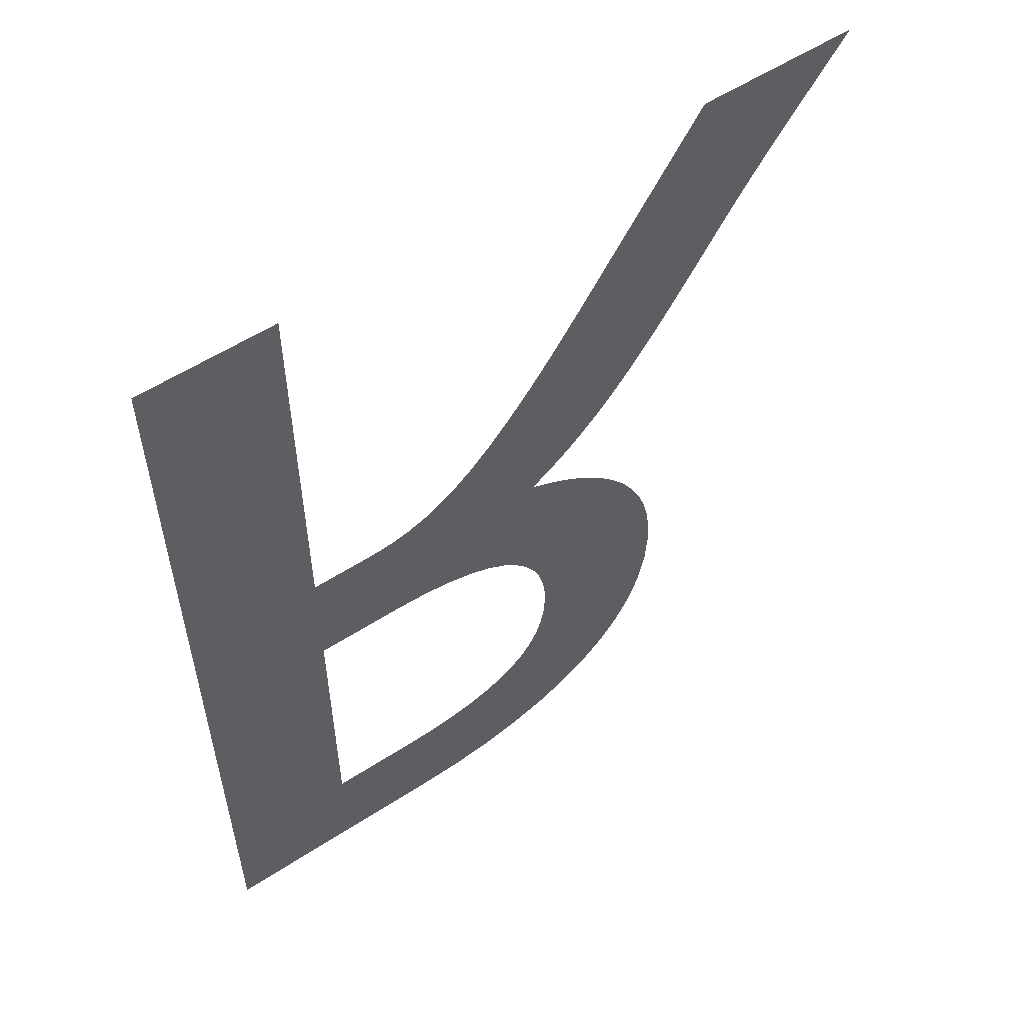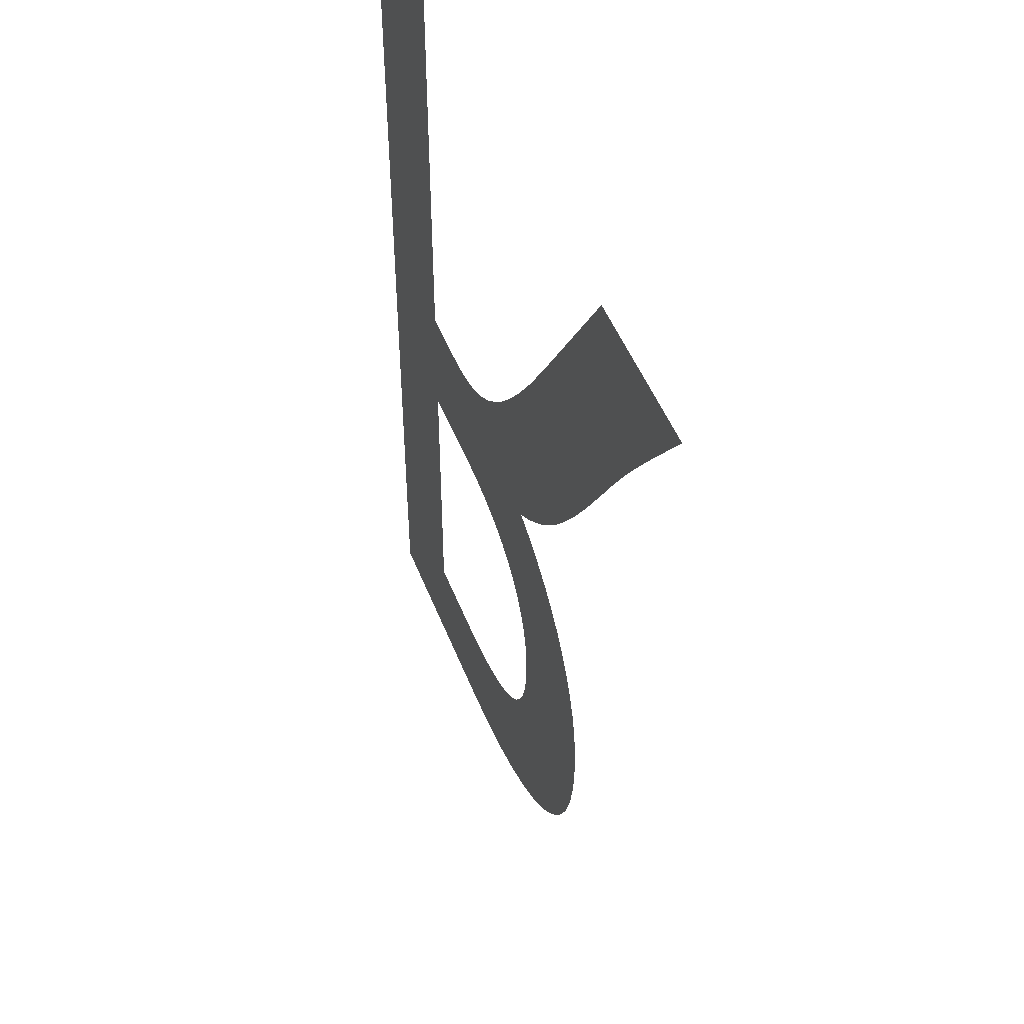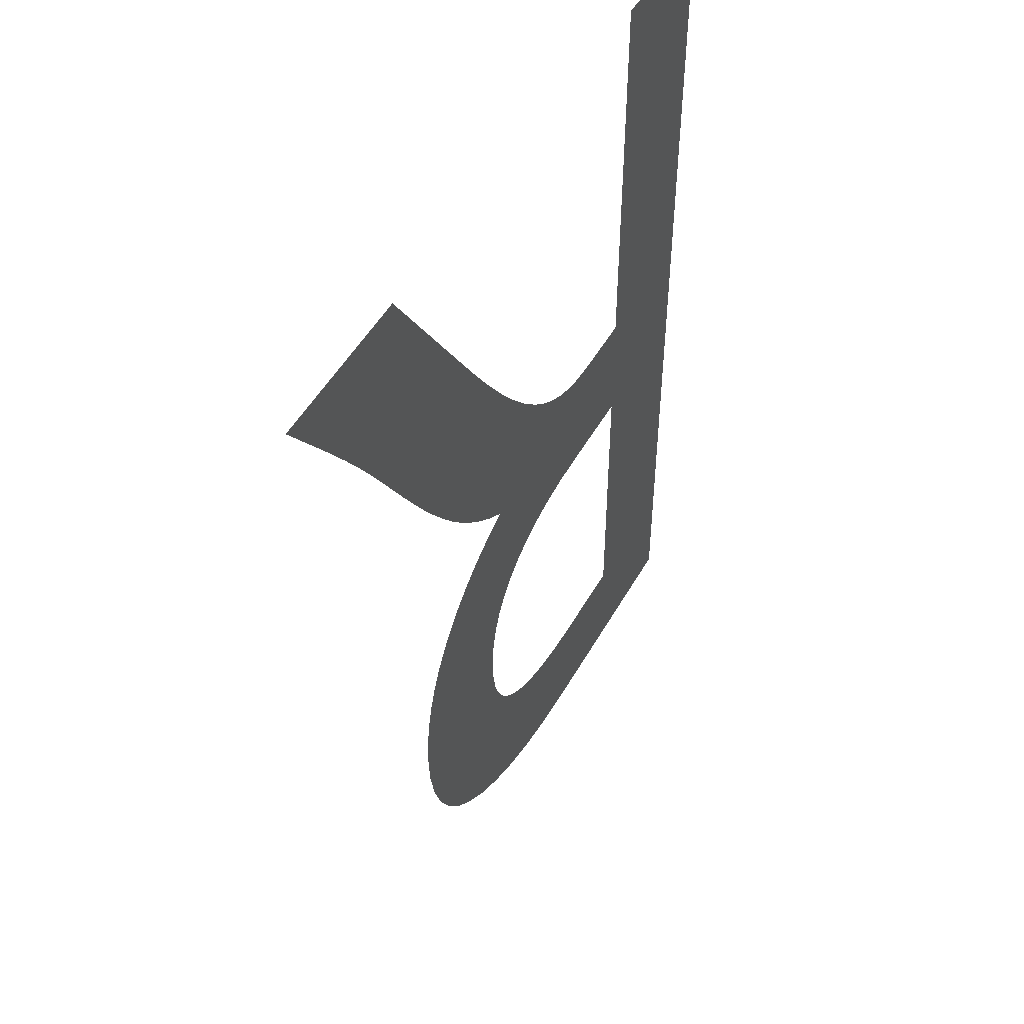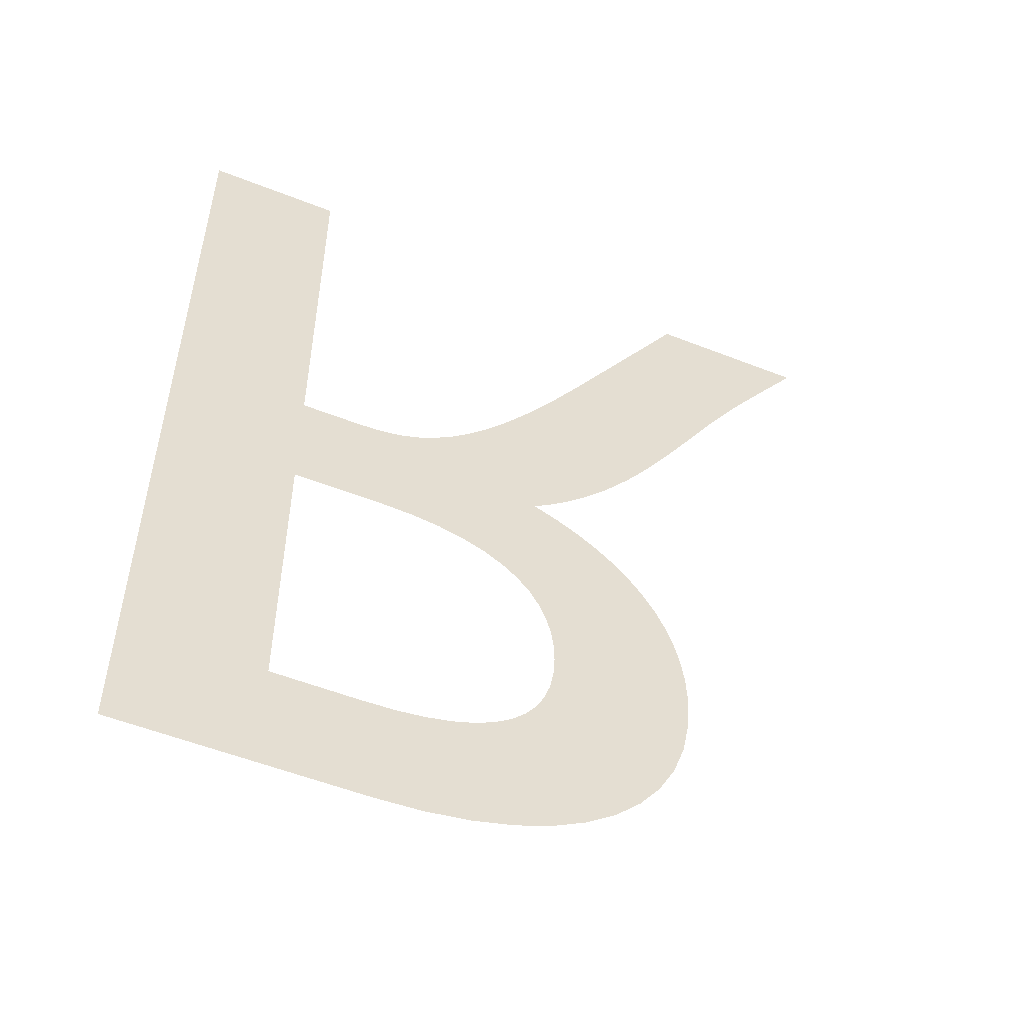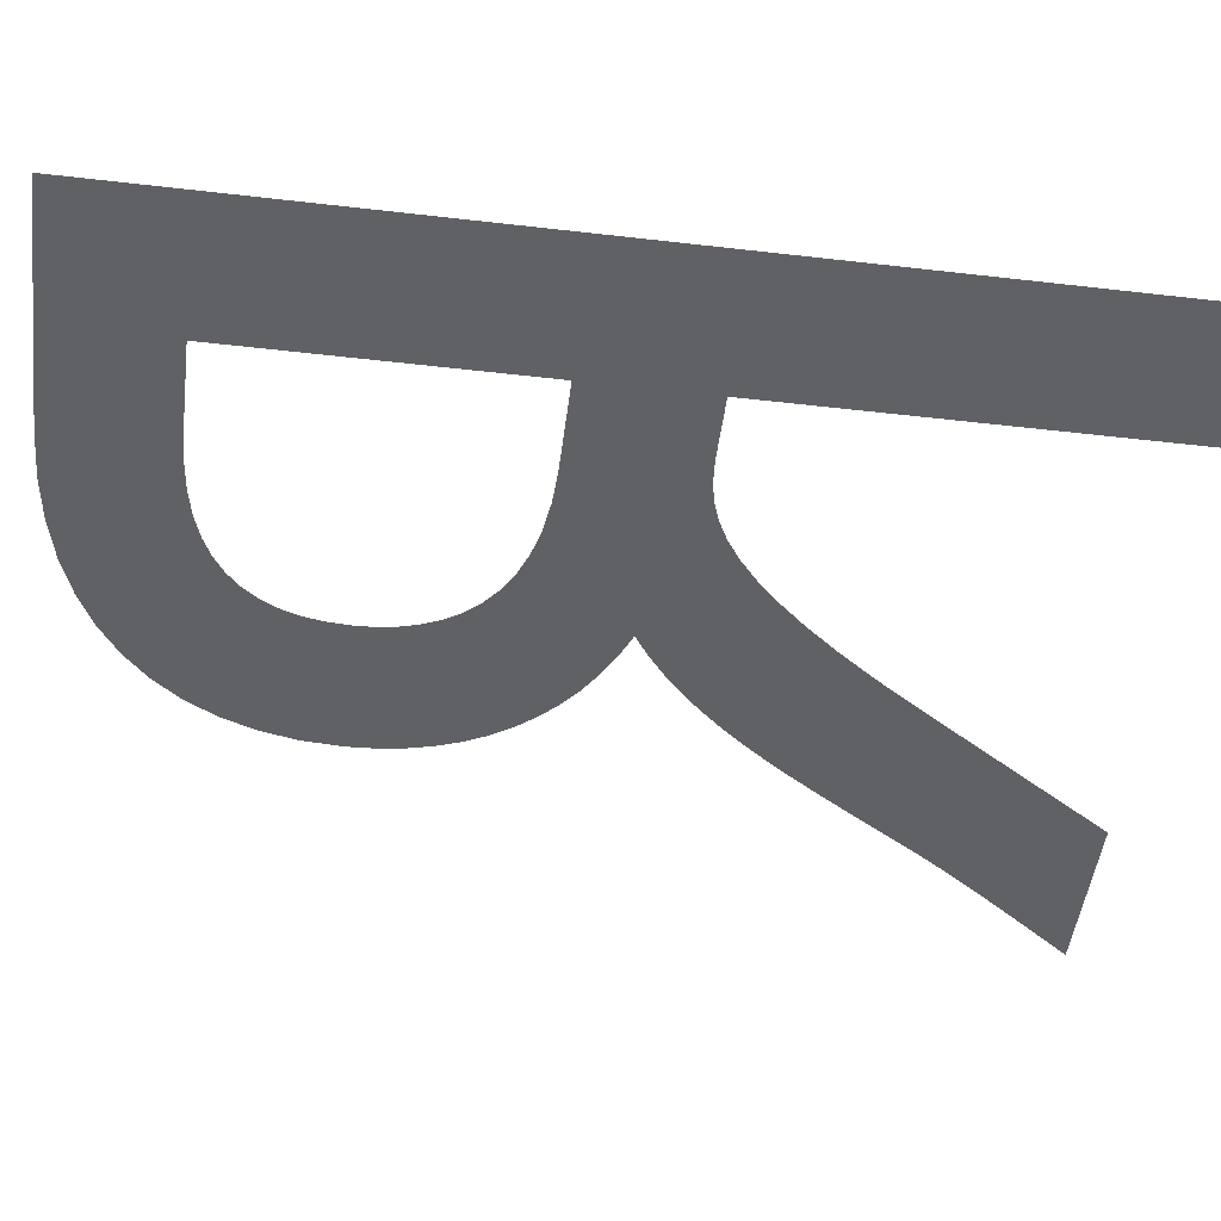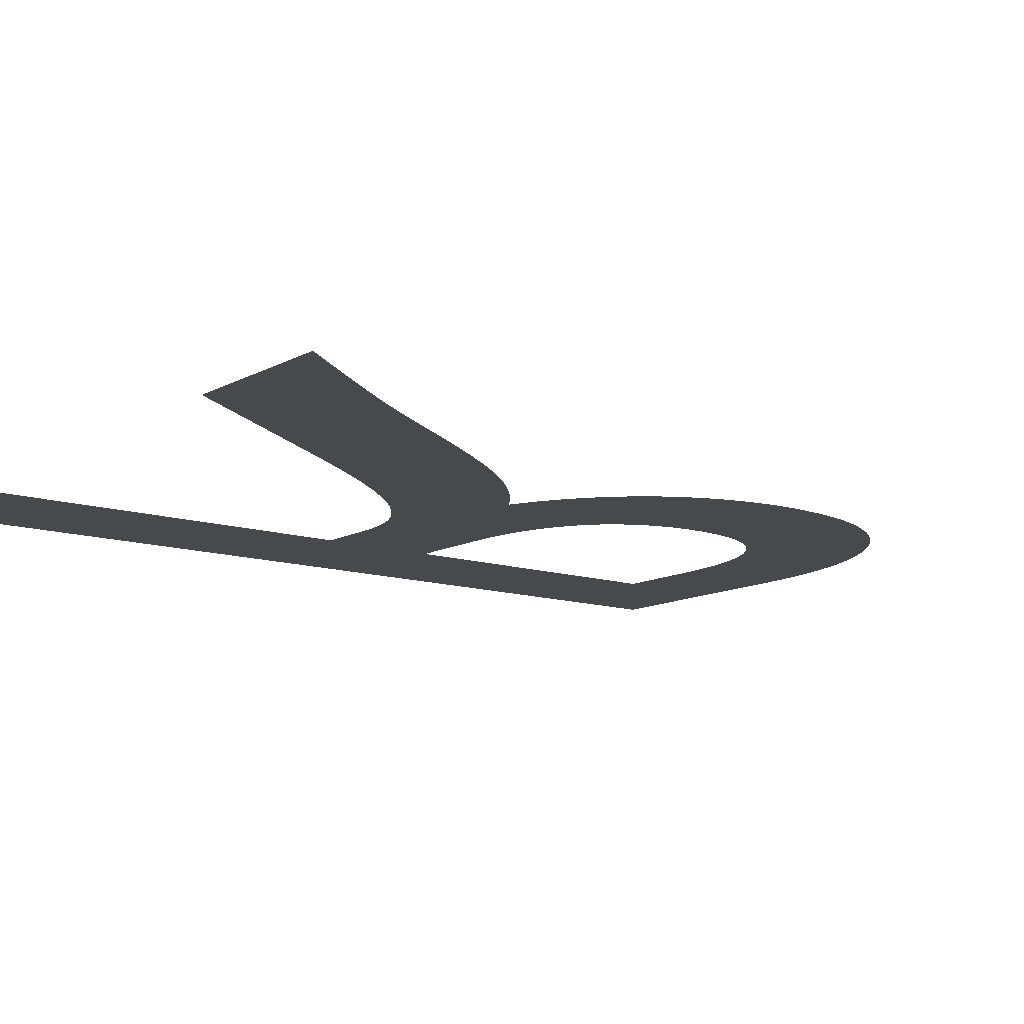
<metadata>
{"format":"obj","ext":"obj","renderer":"f3d","projection":"perspective","resolution":1024,"background":"white","views":[{"elev":56.5,"azim":-34.1,"up":"+Z"},{"elev":49.0,"azim":69.2,"up":"+Z"},{"elev":49.8,"azim":118.4,"up":"+Z"},{"elev":-53.9,"azim":-22.8,"up":"+Z"},{"elev":-49.2,"azim":-97.3,"up":"+Y"},{"elev":-12.0,"azim":52.1,"up":"+Y"}]}
</metadata>
<code>
o A
v 0.077 0 -0.682
v 0.077 0 0
v 0.175 0 0
v 0.175 0 -0.296
v 0.216 0 -0.296
v 0.2283 0 -0.2956
v 0.2405 0 -0.2942
v 0.2527 0 -0.2913
v 0.2651 0 -0.2867
v 0.278 0 -0.2799
v 0.2915 0 -0.2705
v 0.3058 0 -0.2582
v 0.3212 0 -0.2427
v 0.3378 0 -0.2234
v 0.3558 0 -0.2002
v 0.3755 0 -0.1725
v 0.397 0 -0.14
v 0.487 0 0
v 0.604 0 0
v 0.5929 0 -0.01541
v 0.5828 0 -0.02931
v 0.5737 0 -0.04191
v 0.5654 0 -0.05344
v 0.5578 0 -0.06415
v 0.5507 0 -0.07425
v 0.544 0 -0.08398
v 0.5376 0 -0.09356
v 0.5312 0 -0.1032
v 0.5247 0 -0.1132
v 0.518 0 -0.1237
v 0.511 0 -0.135
v 0.4983 0 -0.1558
v 0.486 0 -0.1757
v 0.474 0 -0.1946
v 0.4623 0 -0.2127
v 0.4505 0 -0.2298
v 0.4387 0 -0.246
v 0.4267 0 -0.2613
v 0.4144 0 -0.2757
v 0.4016 0 -0.2891
v 0.3882 0 -0.3017
v 0.374 0 -0.3133
v 0.359 0 -0.324
v 0.3766 0 -0.3319
v 0.3928 0 -0.341
v 0.4076 0 -0.3512
v 0.421 0 -0.3626
v 0.4329 0 -0.3752
v 0.4434 0 -0.3887
v 0.4523 0 -0.4034
v 0.4597 0 -0.419
v 0.4655 0 -0.4357
v 0.4696 0 -0.4532
v 0.4722 0 -0.4717
v 0.473 0 -0.491
v 0.4712 0 -0.5195
v 0.466 0 -0.5461
v 0.4574 0 -0.5706
v 0.4456 0 -0.593
v 0.4307 0 -0.613
v 0.4128 0 -0.6308
v 0.392 0 -0.646
v 0.3684 0 -0.6587
v 0.3422 0 -0.6687
v 0.3135 0 -0.676
v 0.2824 0 -0.6805
v 0.249 0 -0.682
v 0.175 0 -0.598
v 0.238 0 -0.598
v 0.2606 0 -0.5972
v 0.2808 0 -0.5948
v 0.2989 0 -0.5909
v 0.3147 0 -0.5855
v 0.3285 0 -0.5787
v 0.3402 0 -0.5705
v 0.35 0 -0.561
v 0.3579 0 -0.5501
v 0.364 0 -0.5381
v 0.3683 0 -0.5249
v 0.371 0 -0.5105
v 0.372 0 -0.495
v 0.3716 0 -0.4808
v 0.3697 0 -0.467
v 0.3663 0 -0.4536
v 0.361 0 -0.4409
v 0.3539 0 -0.429
v 0.3448 0 -0.4181
v 0.3334 0 -0.4084
v 0.3196 0 -0.4001
v 0.3034 0 -0.3933
v 0.2845 0 -0.3883
v 0.2627 0 -0.3851
v 0.238 0 -0.384
v 0.175 0 -0.384
f 2 68 1
f 68 67 1
f 68 66 67
f 68 65 66
f 68 64 65
f 68 63 64
f 68 62 63
f 68 61 62
f 68 60 61
f 68 69 60
f 69 59 60
f 2 94 68
f 70 59 69
f 71 59 70
f 72 59 71
f 72 58 59
f 73 58 72
f 74 58 73
f 75 58 74
f 75 57 58
f 76 57 75
f 77 57 76
f 78 57 77
f 78 56 57
f 79 56 78
f 80 56 79
f 80 55 56
f 81 55 80
f 82 55 81
f 82 54 55
f 83 54 82
f 83 53 54
f 84 53 83
f 85 53 84
f 85 52 53
f 86 52 85
f 86 51 52
f 87 51 86
f 87 50 51
f 88 50 87
f 89 50 88
f 89 49 50
f 90 49 89
f 91 49 90
f 91 48 49
f 92 48 91
f 93 48 92
f 2 4 94
f 4 93 94
f 4 48 93
f 4 47 48
f 4 46 47
f 4 45 46
f 4 44 45
f 4 43 44
f 4 42 43
f 4 41 42
f 4 5 41
f 5 6 41
f 6 40 41
f 2 3 4
f 7 40 6
f 8 40 7
f 9 40 8
f 9 39 40
f 10 39 9
f 11 39 10
f 11 38 39
f 12 38 11
f 12 37 38
f 13 37 12
f 13 36 37
f 14 36 13
f 14 35 36
f 15 35 14
f 15 34 35
f 16 34 15
f 16 33 34
f 16 32 33
f 17 32 16
f 17 31 32
f 18 31 17
f 18 30 31
f 18 29 30
f 18 28 29
f 18 27 28
f 18 26 27
f 18 25 26
f 18 24 25
f 18 23 24
f 18 22 23
f 18 21 22
f 18 20 21
f 18 19 20

</code>
